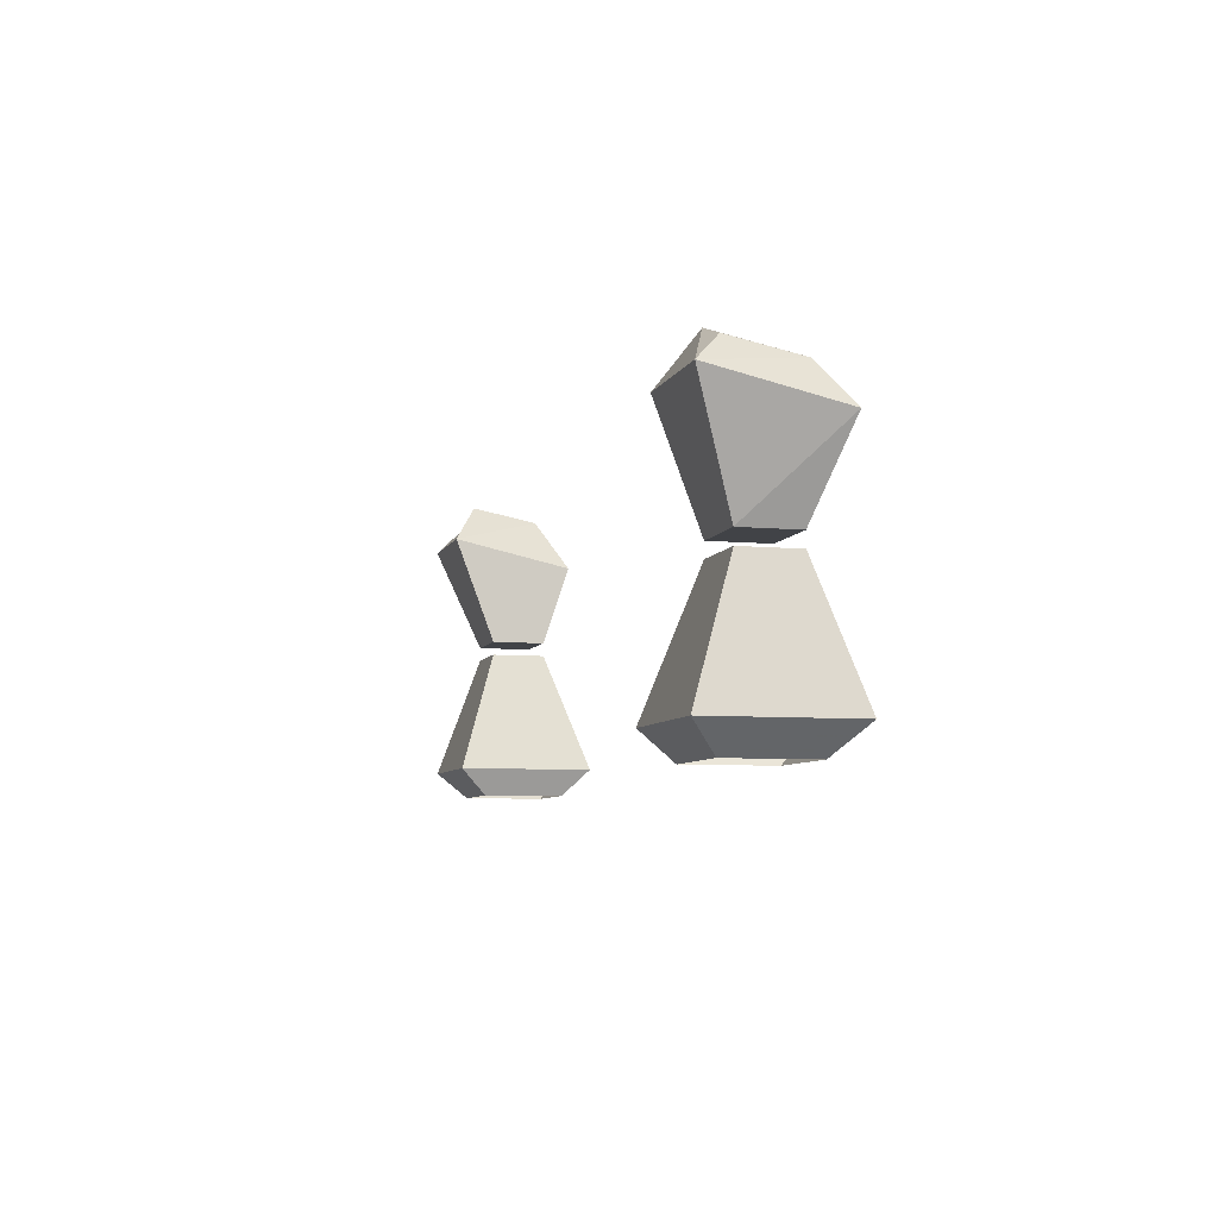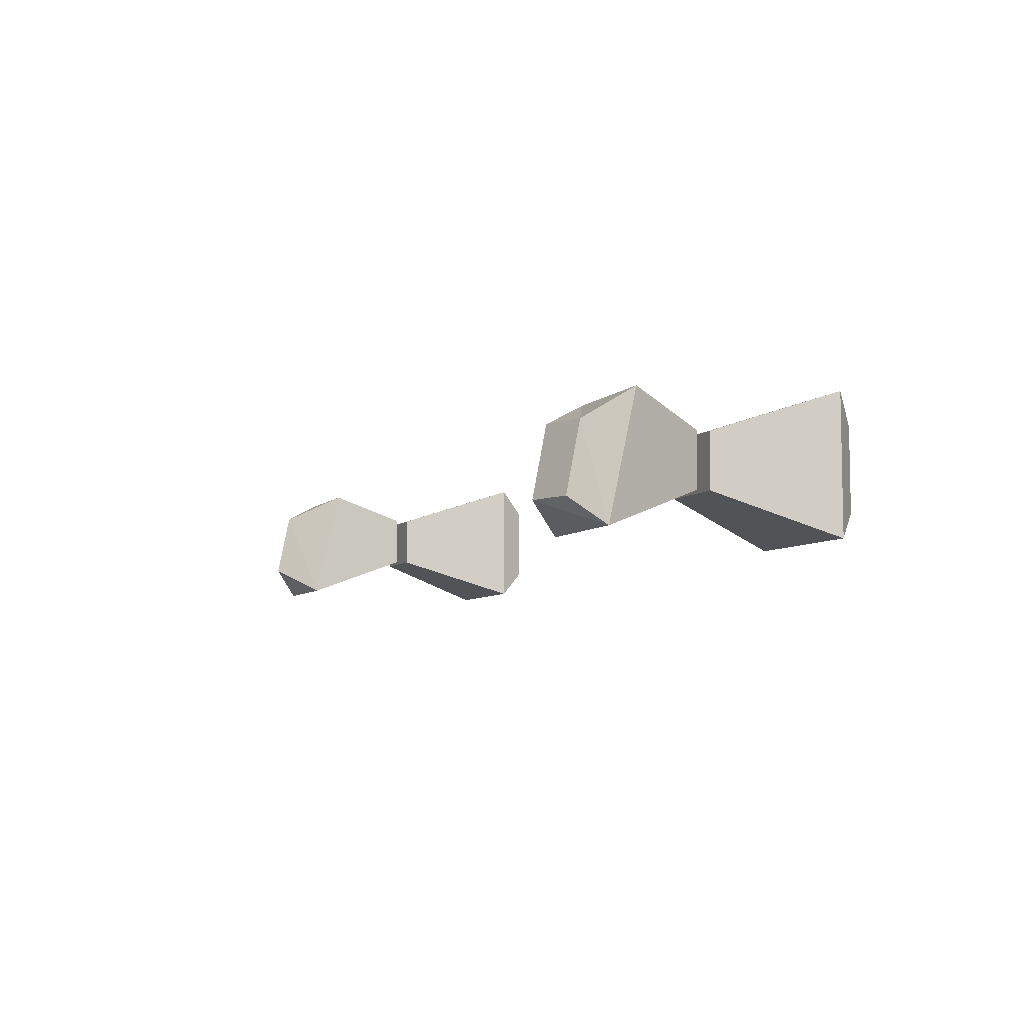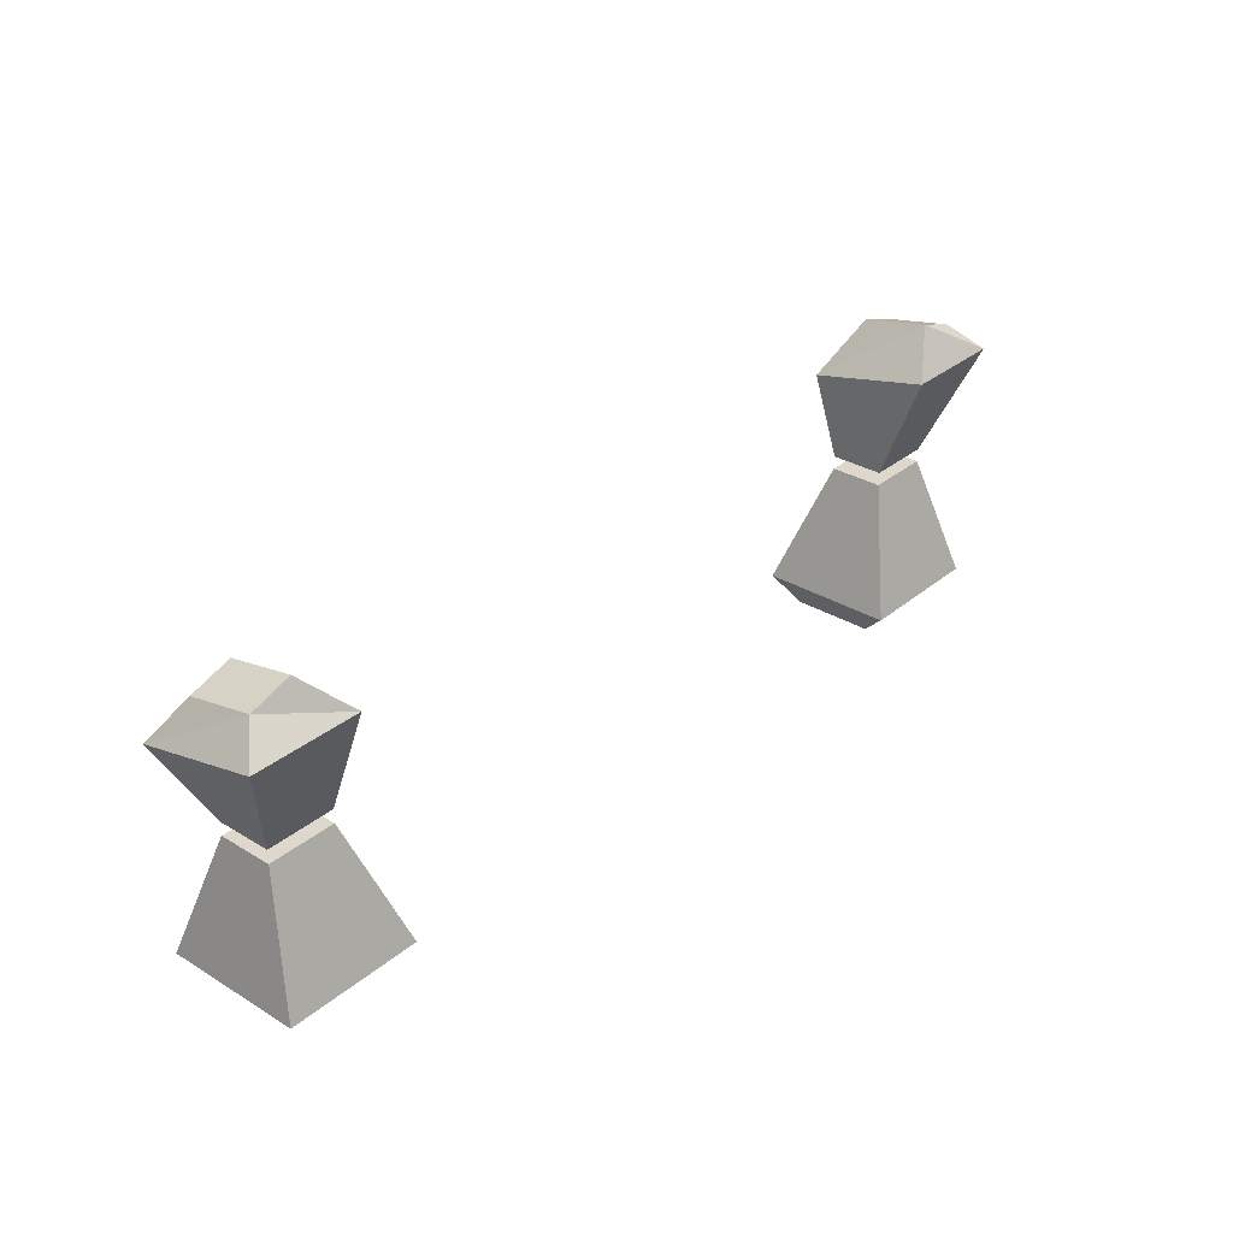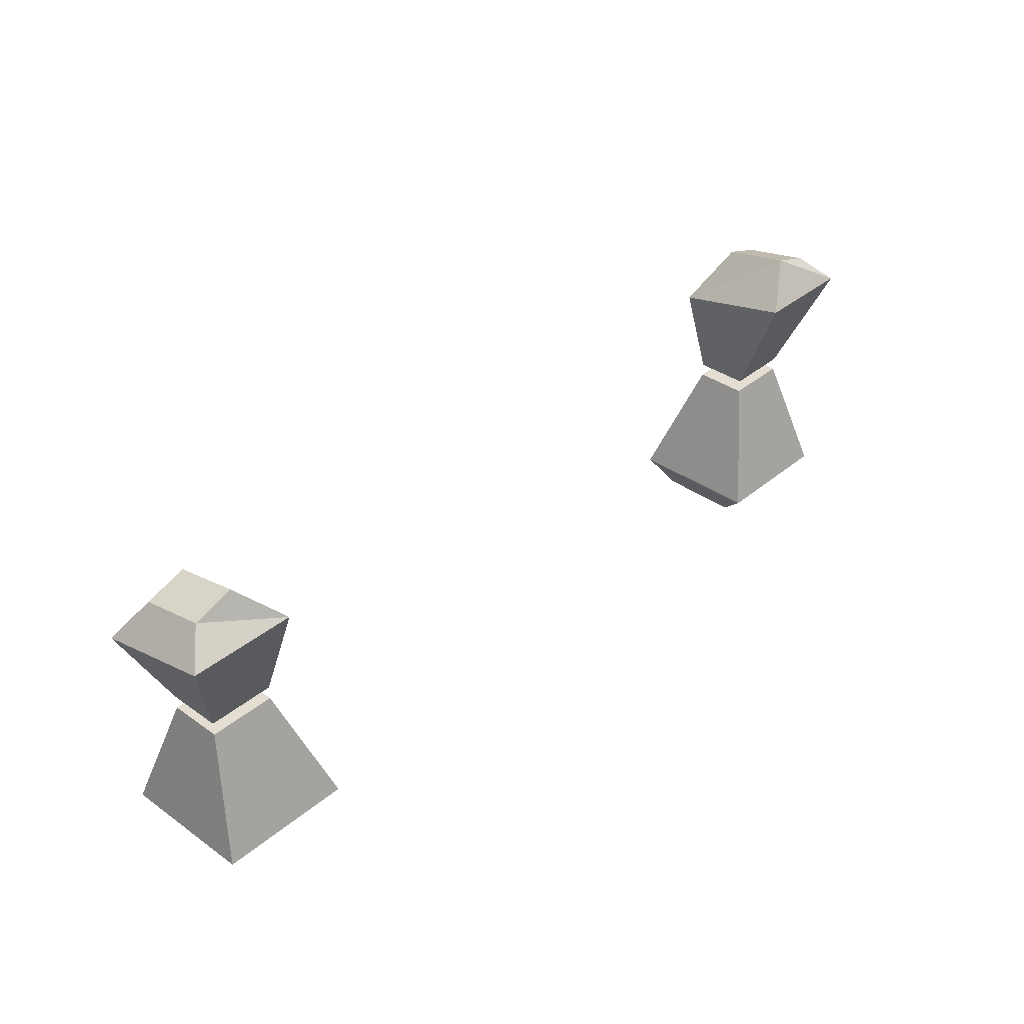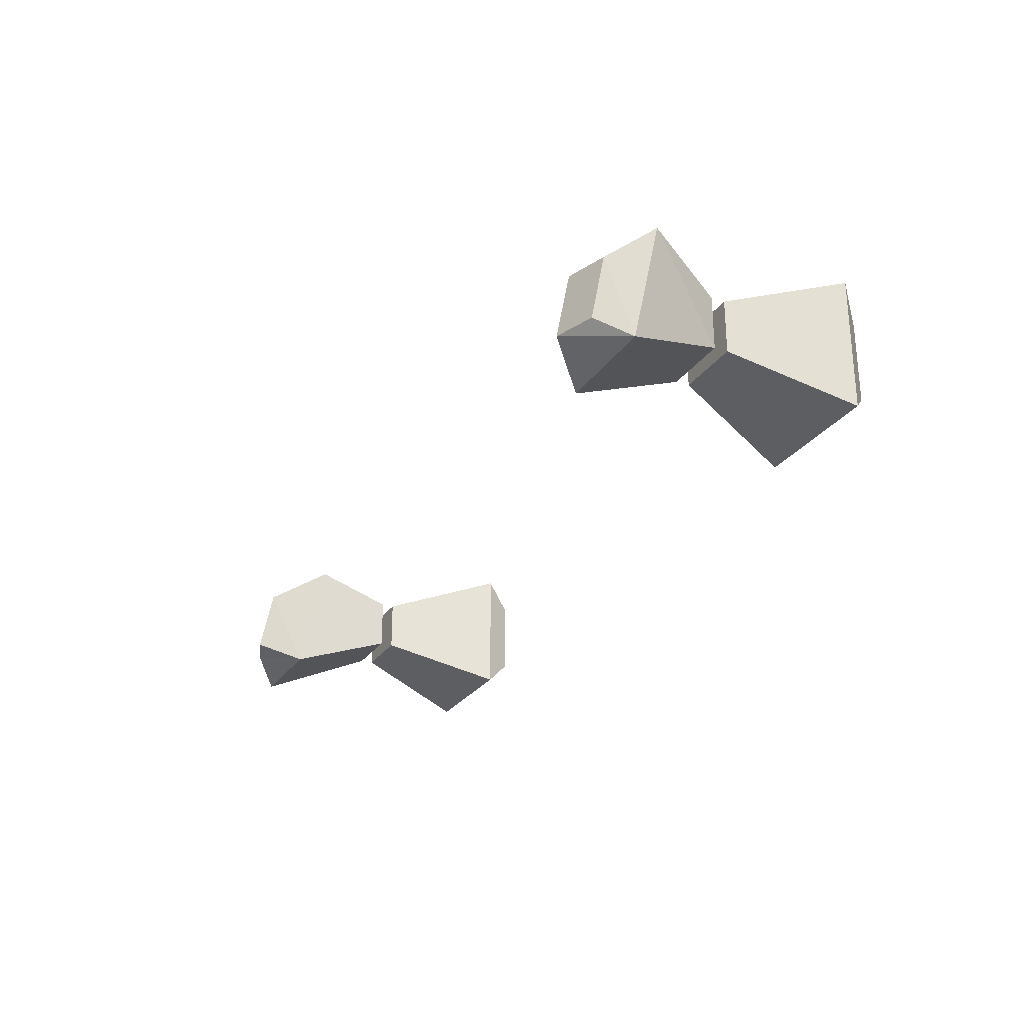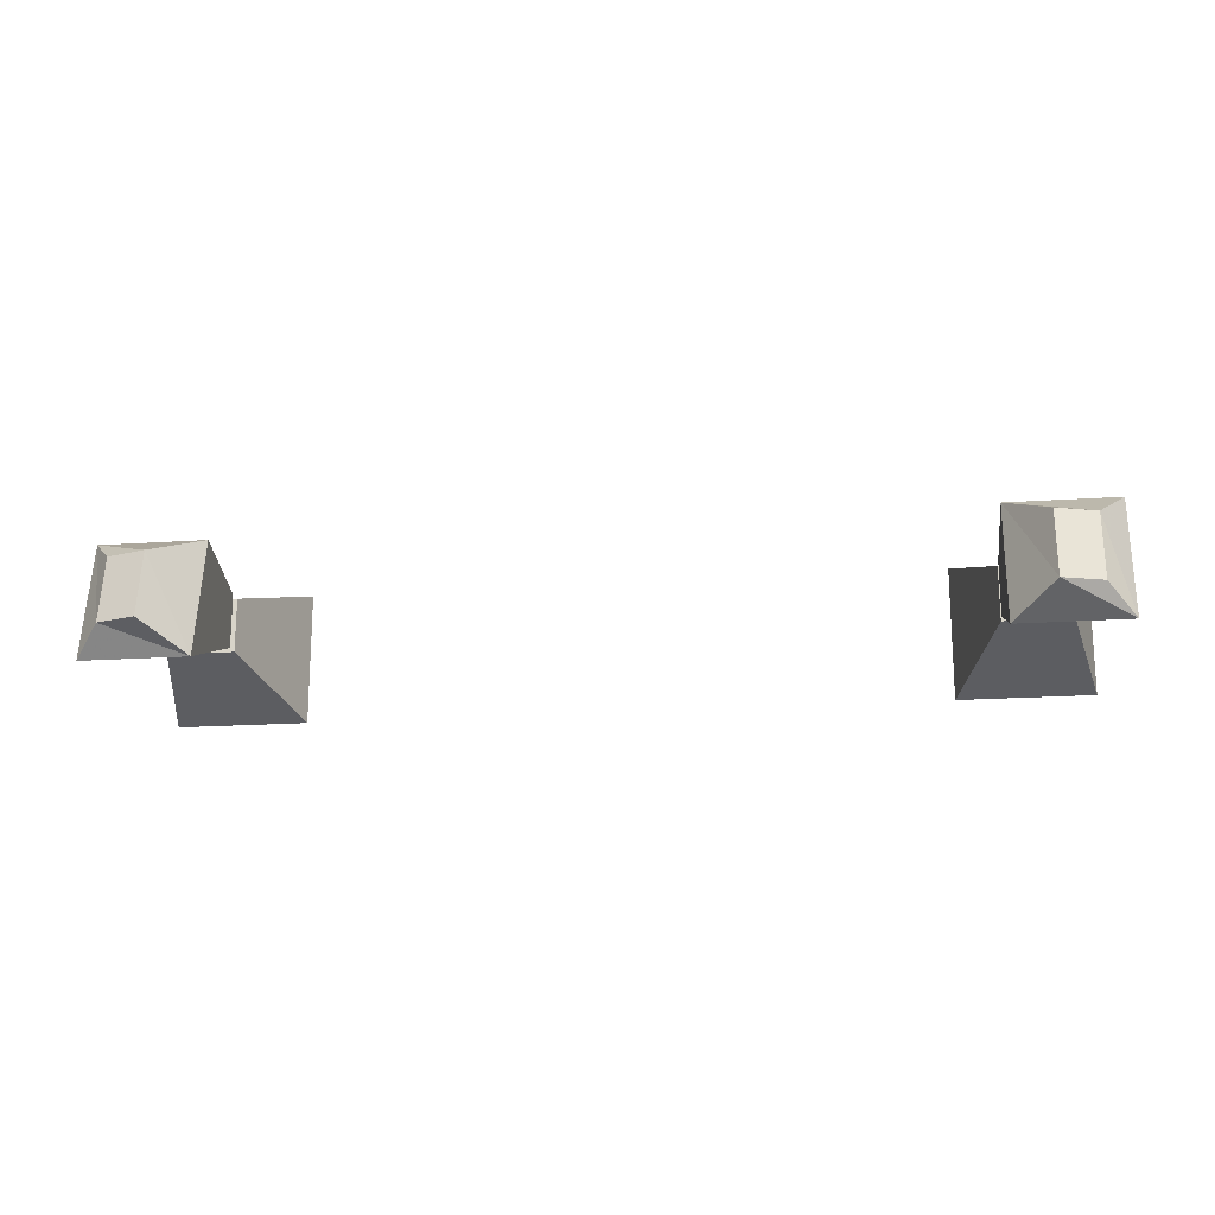
<metadata>
{"format":"obj","ext":"obj","renderer":"f3d","projection":"perspective","resolution":1024,"background":"white","views":[{"elev":-6.9,"azim":-105.2,"up":"+Y"},{"elev":-6.7,"azim":-113.3,"up":"+Z"},{"elev":31.5,"azim":130.7,"up":"+Y"},{"elev":36.3,"azim":132.7,"up":"+Y"},{"elev":-26.4,"azim":-116.2,"up":"+Z"},{"elev":-18.0,"azim":-172.3,"up":"+Z"}]}
</metadata>
<code>
v 0.25 -0.08594 0.02344
v 0.2109 -0.08594 0.02344
v 0.1875 -0.1562 0.04688
v 0.2656 -0.1562 0.04688
v 0.25 -0.08594 -0.007812
v 0.2109 -0.08594 -0.007812
v 0.1875 -0.1562 -0.03125
v 0.1953 -0.1719 -0.01562
v 0.1953 -0.1719 0.03125
v 0.25 -0.1719 0.03125
v 0.2656 -0.1562 -0.03125
v 0.25 -0.1719 -0.01562
v -0.2656 -0.1562 0.04688
v -0.1875 -0.1562 0.04688
v -0.2109 -0.08594 0.02344
v -0.25 -0.08594 0.02344
v -0.2656 -0.1562 -0.03125
v -0.25 -0.1719 -0.01562
v -0.25 -0.1719 0.03125
v -0.1953 -0.1719 0.03125
v -0.1875 -0.1562 -0.03125
v -0.2109 -0.08594 -0.007812
v -0.25 -0.08594 -0.007812
v -0.1953 -0.1719 -0.01562
v 0.25 -0.07812 0.02344
v 0.2734 -0.03125 0.03906
v 0.2109 -0.03125 0.03906
v 0.2109 -0.07812 0.02344
v 0.2109 -0.07812 -0.007812
v 0.25 -0.07812 -0.007812
v 0.2734 -0.01562 -0.03125
v 0.2578 0 -0.01562
v 0.2578 -0.007812 0.02344
v 0.2344 0 0.02344
v 0.2109 -0.01562 -0.03125
v 0.2344 0.007812 -0.01562
v -0.25 -0.07812 -0.007812
v -0.2109 -0.07812 -0.007812
v -0.2109 -0.07812 0.02344
v -0.25 -0.07812 0.02344
v -0.2734 -0.03125 0.03906
v -0.2734 -0.01562 -0.03125
v -0.2109 -0.01562 -0.03125
v -0.2109 -0.03125 0.03906
v -0.2344 0 0.02344
v -0.2578 -0.007812 0.02344
v -0.2578 0 -0.01562
v -0.2344 0.007812 -0.01562
f 1 2 3
f 1 3 4
f 1 4 5
f 1 5 2
f 2 5 6
f 2 6 7
f 2 7 3
f 3 7 8
f 3 8 9
f 3 9 4
f 4 9 10
f 4 10 11
f 4 11 5
f 5 11 6
f 6 11 7
f 7 11 12
f 7 12 8
f 11 10 12
f 13 14 15
f 13 15 16
f 13 16 17
f 13 17 18
f 13 18 19
f 13 19 14
f 14 19 20
f 14 20 21
f 14 21 22
f 14 22 15
f 15 22 16
f 16 22 23
f 16 23 17
f 17 23 21
f 17 21 24
f 17 24 18
f 23 22 21
f 21 20 24
f 25 26 27
f 25 27 28
f 25 28 29
f 25 29 30
f 25 30 31
f 25 31 26
f 26 31 32
f 26 32 33
f 26 33 34
f 26 34 27
f 27 34 35
f 27 35 29
f 27 29 28
f 31 30 29
f 31 29 35
f 31 35 32
f 32 35 36
f 32 36 33
f 33 36 34
f 34 36 35
f 37 38 39
f 37 39 40
f 37 40 41
f 37 41 42
f 37 42 43
f 37 43 38
f 38 43 39
f 39 43 44
f 39 44 41
f 39 41 40
f 44 45 46
f 44 46 41
f 41 46 42
f 42 46 47
f 42 47 48
f 42 48 43
f 43 48 44
f 44 48 45
f 45 48 47
f 45 47 46

</code>
